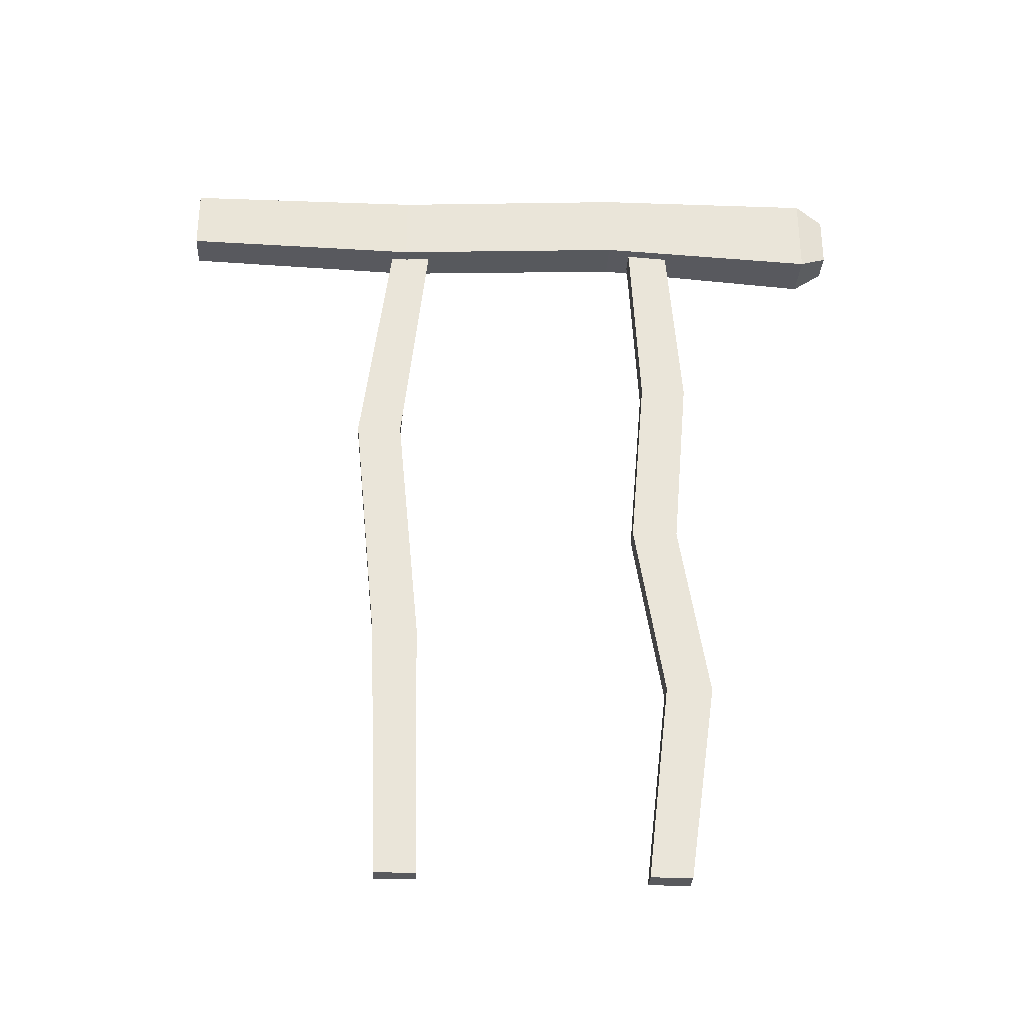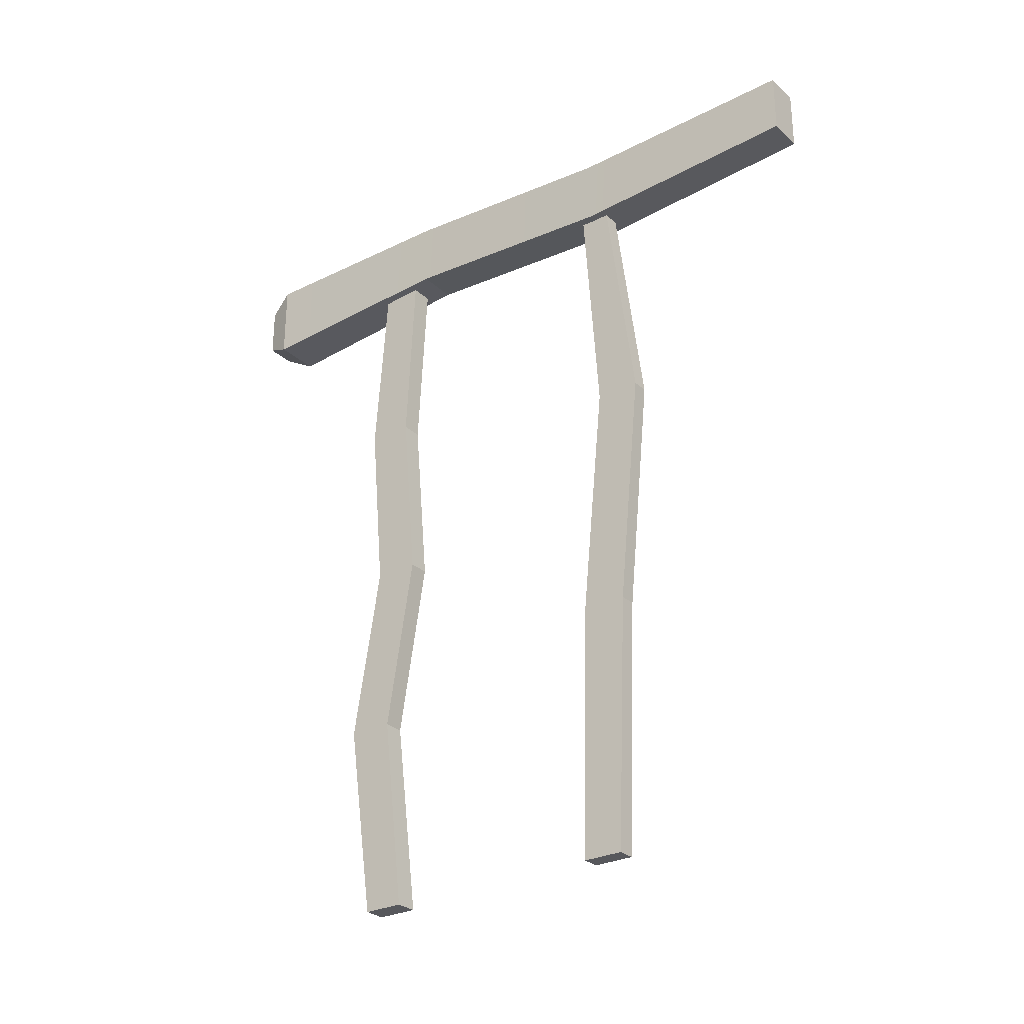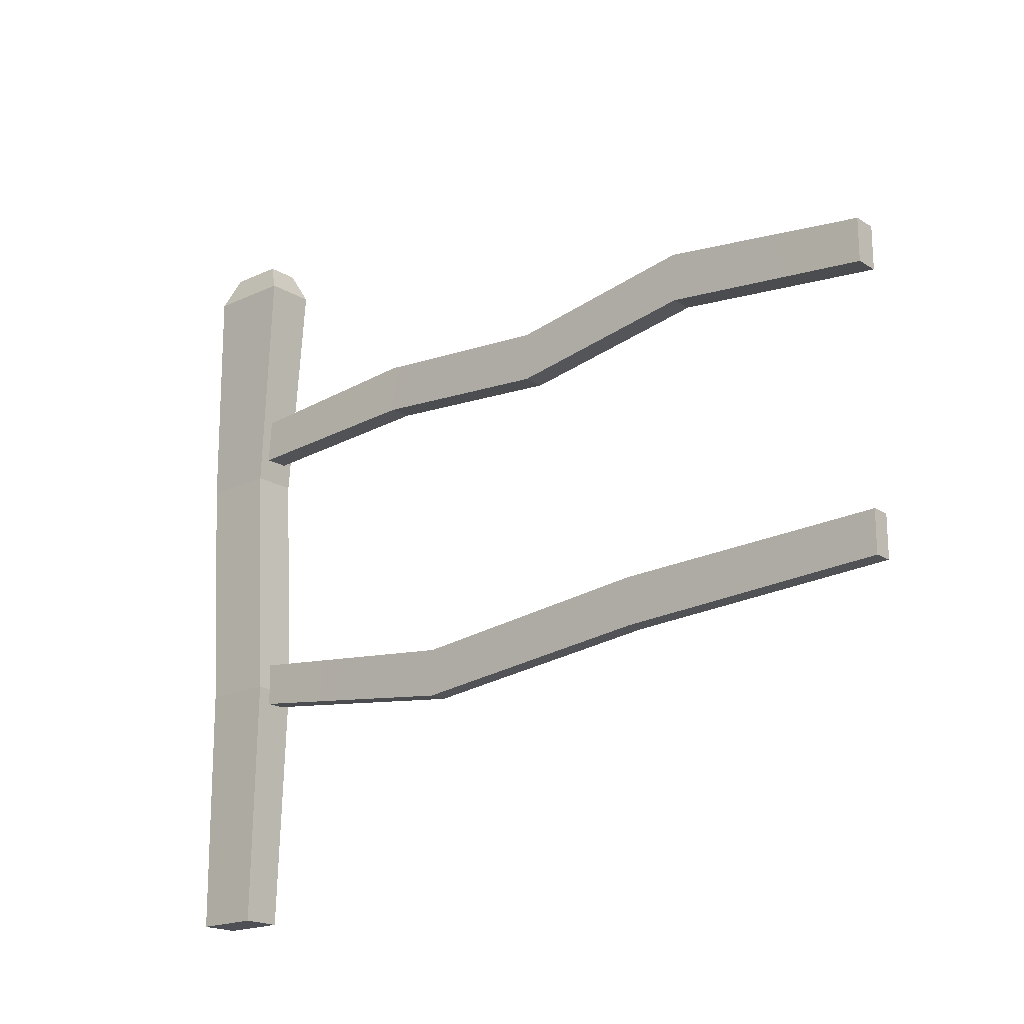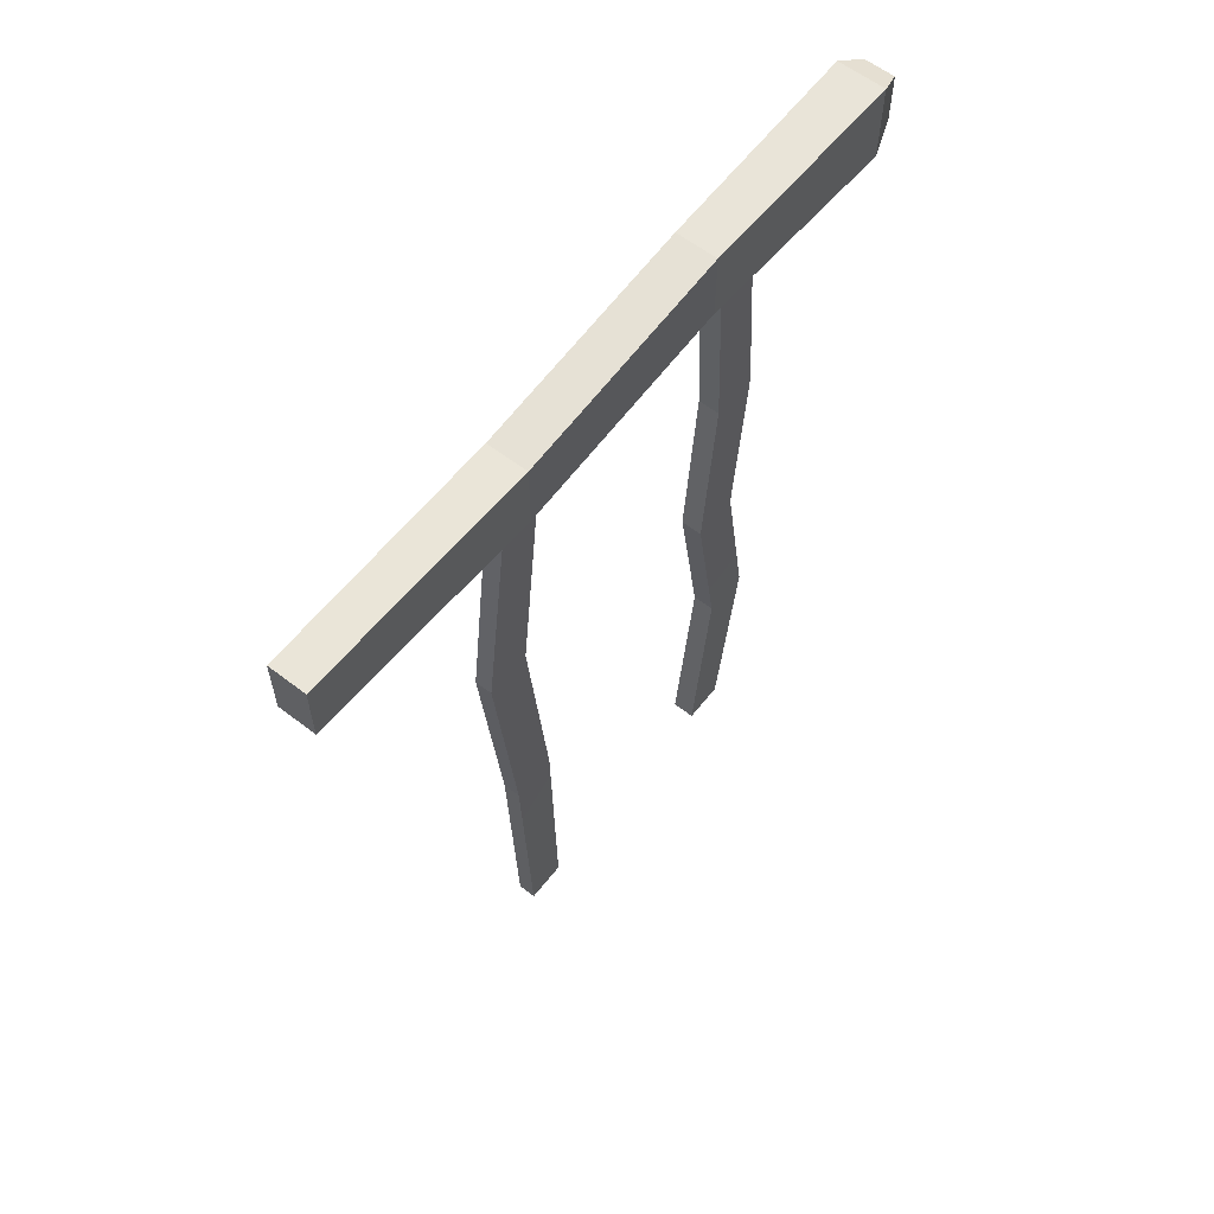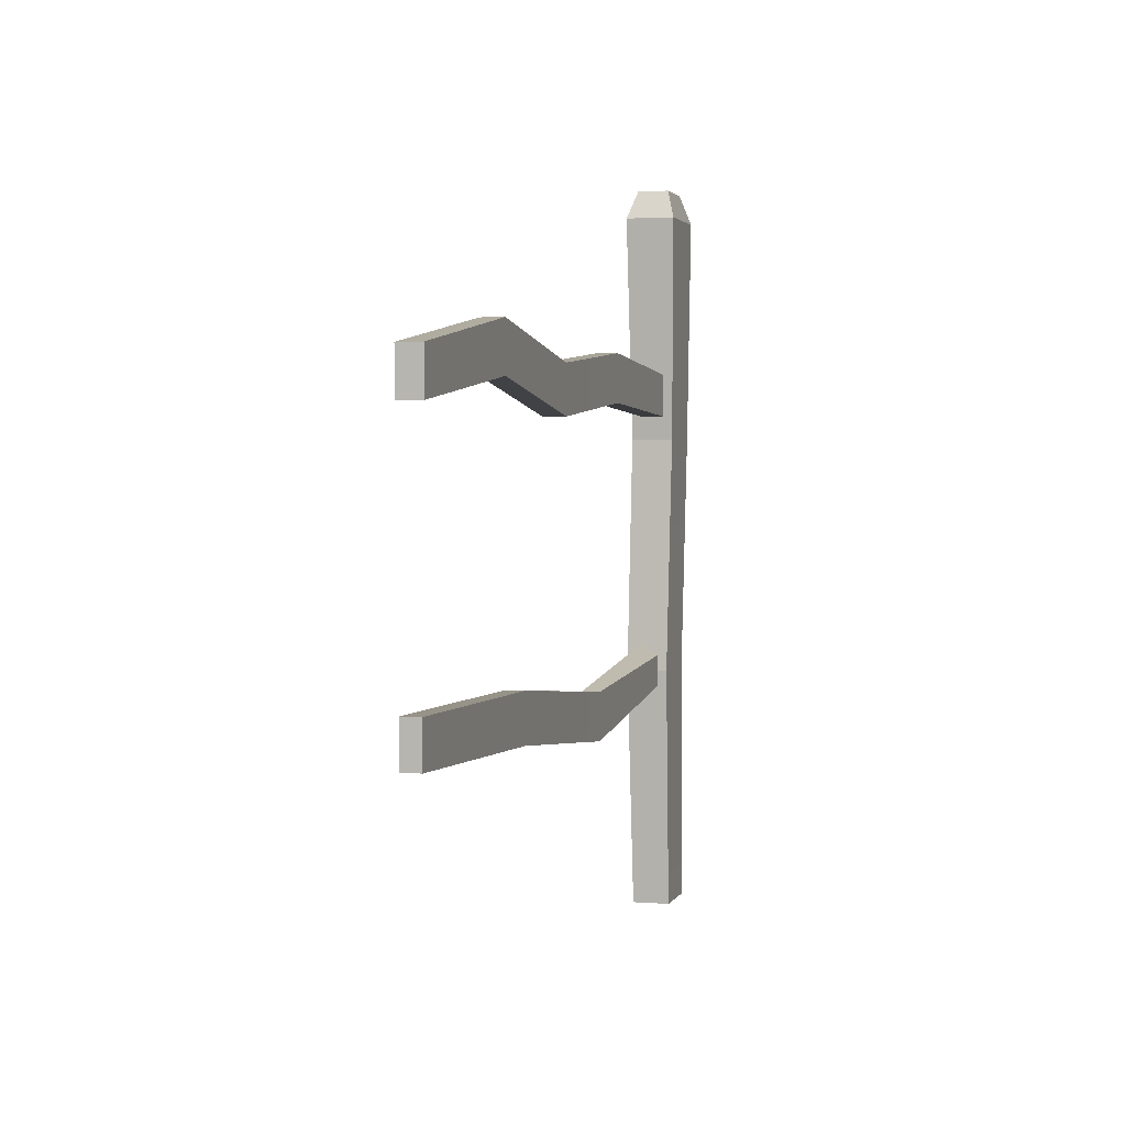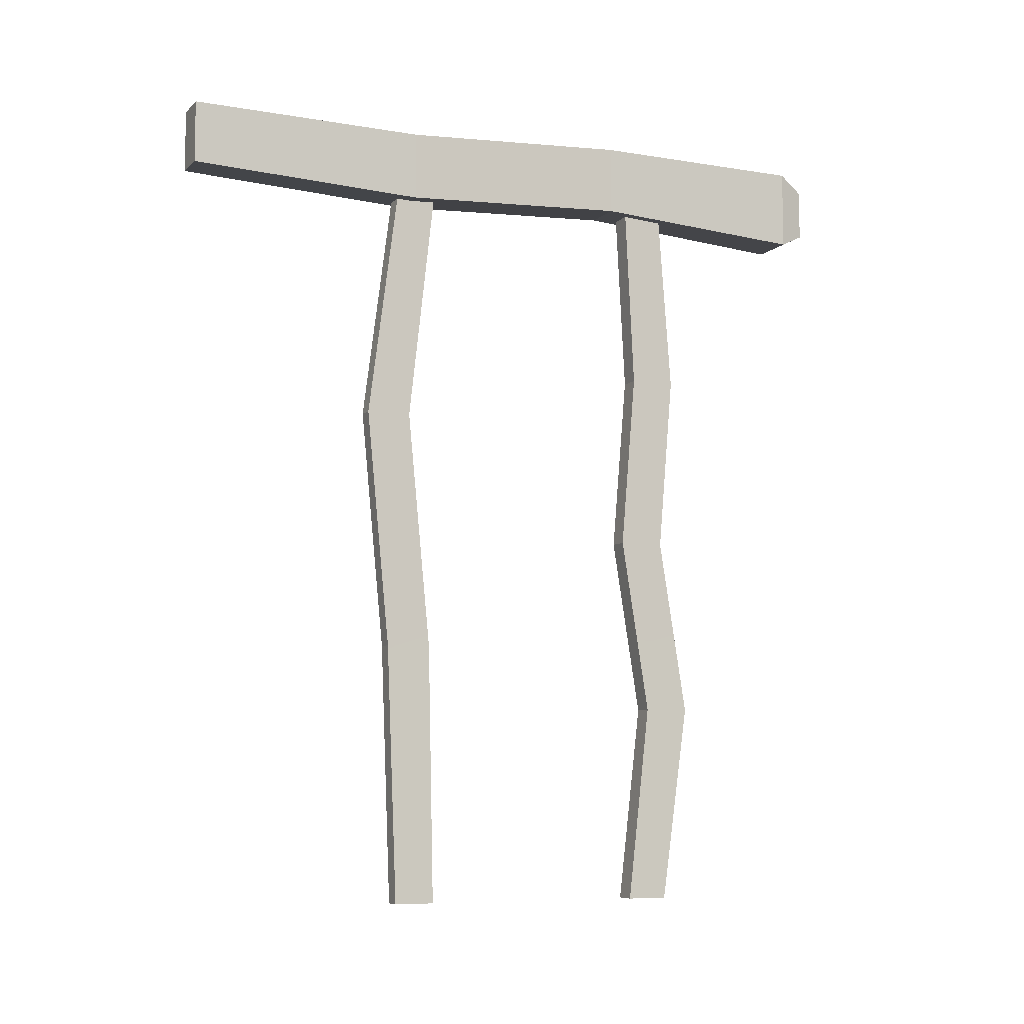
<metadata>
{"format":"obj","ext":"obj","renderer":"f3d","projection":"perspective","resolution":1024,"background":"white","views":[{"elev":-30.1,"azim":86.9,"up":"+Z"},{"elev":-28.6,"azim":-53.1,"up":"+Z"},{"elev":-19.3,"azim":131.1,"up":"+Y"},{"elev":60.4,"azim":38.1,"up":"+Z"},{"elev":2.5,"azim":-164.5,"up":"+Y"},{"elev":-7.6,"azim":65.3,"up":"+Z"}]}
</metadata>
<code>
o Fence_01_Cube.003
v -0.1555 2.932 2.088
v -0.181 4.356 2.001
v 0.1285 4.356 2.001
v 0.1091 2.932 2.088
v -0.1555 2.932 2.537
v -0.181 4.356 2.526
v -0.1448 -0.09639 2.057
v 0.09154 -0.09639 2.057
v 0.09154 -0.09639 2.458
v -0.1448 -0.09639 2.458
v 0.07192 4.537 2.091
v -0.1252 4.537 2.091
v -0.1252 4.537 2.425
v 0.07192 4.537 2.425
v 0.1091 2.932 2.537
v 0.1285 4.356 2.526
v -0.1422 1.437 1.997
v 0.118 1.437 1.997
v 0.118 1.437 2.438
v -0.1422 1.437 2.438
v -0.09525 3.228 -1.434
v -0.09525 3.526 -1.434
v -0.09897 3.342 -2.721
v -0.09897 3.075 -2.721
v 0.04573 3.342 -2.721
v 0.04573 3.075 -2.721
v 0.042 3.142 0.8887
v 0.042 3.44 0.8887
v 0.04573 3.342 2.176
v 0.04573 3.075 2.176
v -0.09897 3.342 2.176
v -0.09897 3.075 2.176
v -0.09525 3.142 0.8887
v -0.09525 3.44 0.8887
v 0.042 3.526 -1.434
v -0.09525 3.34 -0.2724
v 0.042 3.34 -0.2724
v 0.042 3.228 -1.434
v 0.042 3.041 -0.2724
v -0.09525 3.041 -0.2724
v -0.08135 1.295 -1.036
v -0.08135 1.587 -1.036
v -0.08432 1.623 -2.716
v -0.08432 1.362 -2.716
v 0.03107 1.623 -2.716
v 0.03107 1.362 -2.716
v 0.0281 1.142 0.5185
v 0.0281 1.435 0.5185
v 0.03107 1.623 2.199
v 0.03107 1.362 2.199
v -0.08432 1.55 2.199
v -0.08432 1.362 2.199
v -0.08135 1.142 0.5185
v -0.08135 1.435 0.5185
v 0.0281 1.587 -1.036
v 0.0281 1.295 -1.036
f 1 2 3 4
f 5 6 2 1
f 7 8 9 10
f 11 12 13 14
f 15 16 6 5
f 7 17 18 8
f 17 1 4 18
f 8 18 19 9
f 18 4 15 19
f 10 20 17 7
f 20 5 1 17
f 9 19 20 10
f 19 15 5 20
f 21 22 23 24
f 24 23 25 26
f 27 28 29 30
f 30 29 31 32
f 33 27 30 32
f 28 34 31 29
f 25 23 22 35
f 35 22 36 37
f 37 36 34 28
f 24 26 38 21
f 21 38 39 40
f 40 39 27 33
f 26 25 35 38
f 38 35 37 39
f 39 37 28 27
f 32 31 34 33
f 33 34 36 40
f 40 36 22 21
f 41 42 43 44
f 44 43 45 46
f 47 48 49 50
f 50 49 51 52
f 53 47 50 52
f 48 54 51 49
f 45 43 42 55
f 55 42 54 48
f 44 46 56 41
f 41 56 47 53
f 46 45 55 56
f 56 55 48 47
f 52 51 54 53
f 53 54 42 41
f 14 13 6 16
f 11 14 16 3
f 13 12 2 6
f 12 11 3 2
f 4 3 16 15

</code>
